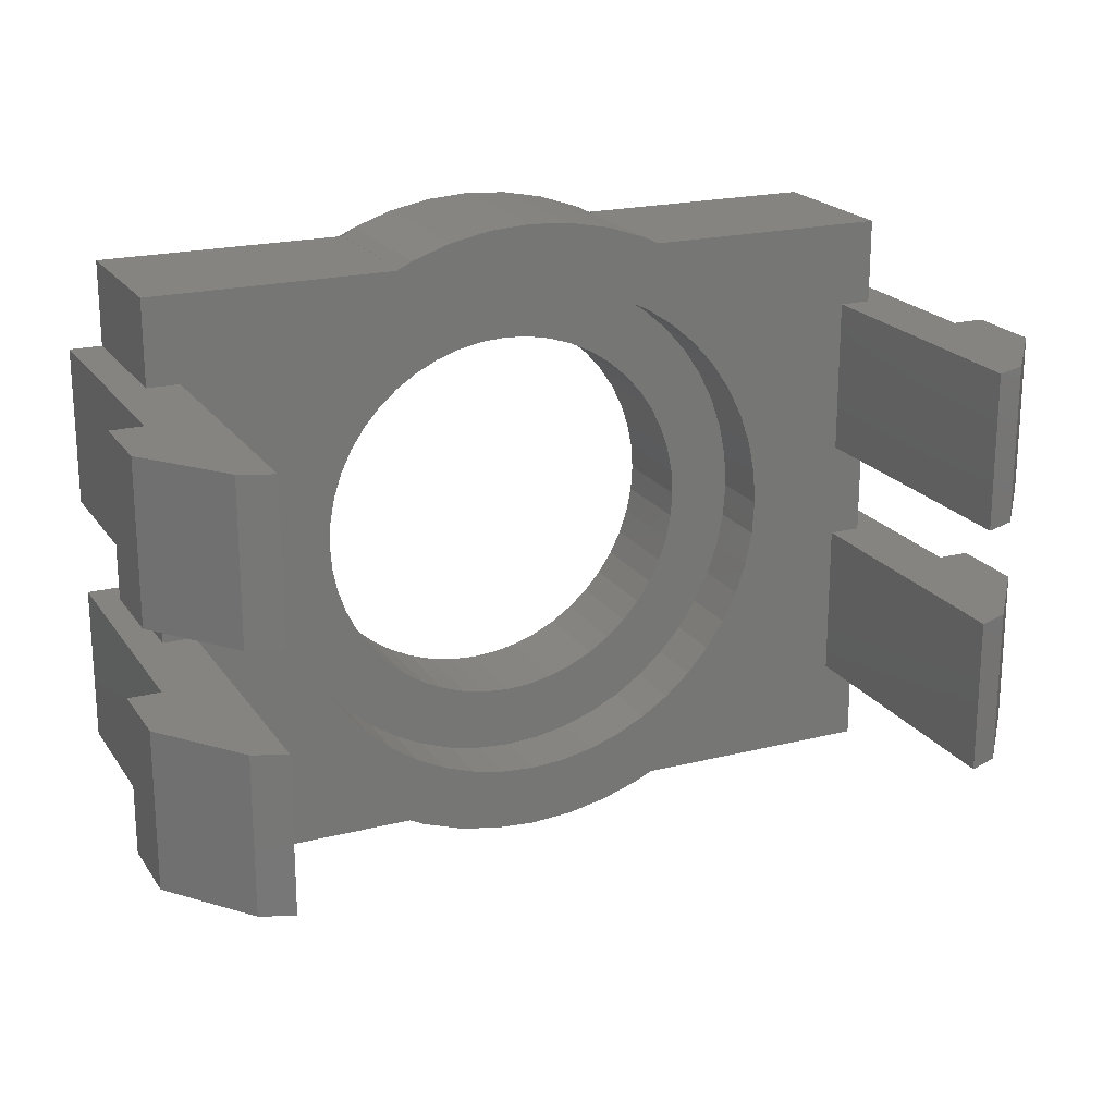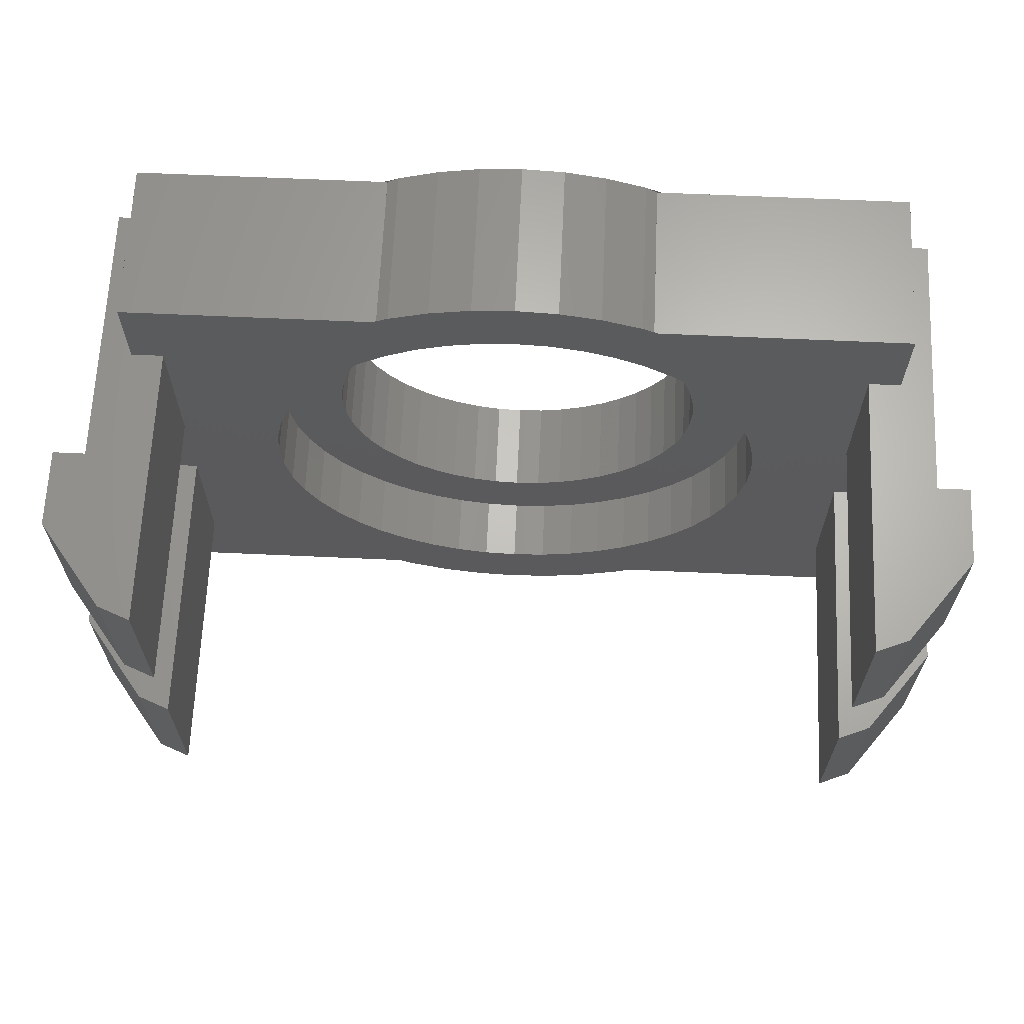
<metadata>
{"format":"stl","ext":"stl","renderer":"f3d","projection":"perspective","resolution":1024,"background":"white","views":[{"elev":20.6,"azim":-24.6,"up":"+Y"},{"elev":65.3,"azim":2.6,"up":"+Y"}]}
</metadata>
<code>
# stl→obj: 464 verts, 748 faces
v -1.6 -3.6 2
v -4 0 2
v -4.8 0 2
v -4.8 -3.6 2
v -4.8 -3.6 0
v -4.8 0 0
v -4 0 0
v -1.6 -3.6 0
v -0.3132 -2.379 0
v 0 -2.4 1.2
v 0 -2.4 0
v -0.3132 -2.379 1.2
v -0.6211 -2.318 0
v -0.6211 -2.318 1.2
v -0.9185 -2.217 0
v -0.9185 -2.217 1.2
v -1.2 -2.078 0
v -1.2 -2.078 1.2
v -1.461 -1.904 0
v -1.461 -1.904 1.2
v -1.697 -1.697 0
v -1.697 -1.697 1.2
v -1.904 -1.461 0
v -1.904 -1.461 1.2
v -2.078 -1.2 0
v -2.078 -1.2 1.2
v -2.217 -0.9185 0
v -2.217 -0.9185 1.2
v -2.318 -0.6211 0
v -2.318 -0.6211 1.2
v -2.379 -0.3132 0
v -2.379 -0.3132 1.2
v -2.4 0 0
v -2.4 0 1.2
v -2.379 0.3132 0
v -2.379 0.3132 1.2
v -2.318 0.6211 0
v -2.318 0.6211 1.2
v -2.217 0.9185 0
v -2.217 0.9185 1.2
v -2.078 1.2 0
v -2.078 1.2 1.2
v -1.904 1.461 0
v -1.904 1.461 1.2
v -1.697 1.697 0
v -1.697 1.697 1.2
v -1.461 1.904 0
v -1.461 1.904 1.2
v -1.2 2.078 0
v -1.2 2.078 1.2
v -0.9185 2.217 0
v -0.9185 2.217 1.2
v -0.6211 2.318 0
v -0.6211 2.318 1.2
v -0.3132 2.379 0
v -0.3132 2.379 1.2
v 0 2.4 0
v 0 2.4 1.2
v 0.3132 2.379 0
v 0.3132 2.379 1.2
v 0.6211 2.318 0
v 0.6211 2.318 1.2
v 0.9185 2.217 0
v 0.9185 2.217 1.2
v 1.2 2.078 0
v 1.2 2.078 1.2
v 1.461 1.904 0
v 1.461 1.904 1.2
v 1.697 1.697 0
v 1.697 1.697 1.2
v 1.904 1.461 0
v 1.904 1.461 1.2
v 2.078 1.2 0
v 2.078 1.2 1.2
v 2.217 0.9185 0
v 2.217 0.9185 1.2
v 2.318 0.6211 0
v 2.318 0.6211 1.2
v 2.379 0.3132 0
v 2.379 0.3132 1.2
v 2.4 0 0
v 2.4 0 1.2
v 2.379 -0.3132 0
v 2.379 -0.3132 1.2
v 2.318 -0.6211 0
v 2.318 -0.6211 1.2
v 2.217 -0.9185 0
v 2.217 -0.9185 1.2
v 2.078 -1.2 0
v 2.078 -1.2 1.2
v 1.904 -1.461 0
v 1.904 -1.461 1.2
v 1.697 -1.697 0
v 1.697 -1.697 1.2
v 1.461 -1.904 0
v 1.461 -1.904 1.2
v 1.2 -2.078 0
v 1.2 -2.078 1.2
v 0.9185 -2.217 0
v 0.9185 -2.217 1.2
v 0.6211 -2.318 0
v 0.6211 -2.318 1.2
v 0.3132 -2.379 0
v 0.3132 -2.379 1.2
v 0 3.2 1.2
v 0.4176 3.172 1.2
v 0.8282 3.091 1.2
v 1.225 2.957 1.2
v 1.6 2.771 1.2
v 1.948 2.539 1.2
v 2.263 2.263 1.2
v 2.539 1.948 1.2
v 2.771 1.6 1.2
v 2.957 1.225 1.2
v 3.091 0.8282 1.2
v 3.172 0.4176 1.2
v 3.2 0 1.2
v 3.172 -0.4176 1.2
v 3.091 -0.8282 1.2
v 2.957 -1.225 1.2
v 2.771 -1.6 1.2
v 2.539 -1.948 1.2
v 2.263 -2.263 1.2
v 1.948 -2.539 1.2
v 1.6 -2.771 1.2
v 1.225 -2.957 1.2
v 0.8282 -3.091 1.2
v 0.4176 -3.172 1.2
v 0 -3.2 1.2
v -0.4176 -3.172 1.2
v -0.8282 -3.091 1.2
v -1.225 -2.957 1.2
v -1.6 -2.771 1.2
v -1.948 -2.539 1.2
v -2.263 -2.263 1.2
v -2.539 -1.948 1.2
v -2.771 -1.6 1.2
v -2.957 -1.225 1.2
v -3.091 -0.8282 1.2
v -3.172 -0.4176 1.2
v -3.2 0 1.2
v -3.172 0.4176 1.2
v -3.091 0.8282 1.2
v -2.957 1.225 1.2
v -2.771 1.6 1.2
v -2.539 1.948 1.2
v -2.263 2.263 1.2
v -1.948 2.539 1.2
v -1.6 2.771 1.2
v -1.225 2.957 1.2
v -0.8282 3.091 1.2
v -0.4176 3.172 1.2
v 0.4176 3.172 2
v 0 3.2 2
v 0.8282 3.091 2
v 1.225 2.957 2
v 1.6 2.771 2
v 1.948 2.539 2
v 2.263 2.263 2
v 2.539 1.948 2
v 2.771 1.6 2
v 2.957 1.225 2
v 3.091 0.8282 2
v 3.172 0.4176 2
v 3.2 0 2
v 3.172 -0.4176 2
v 3.091 -0.8282 2
v 2.957 -1.225 2
v 2.771 -1.6 2
v 2.539 -1.948 2
v 2.263 -2.263 2
v 1.948 -2.539 2
v 1.6 -2.771 2
v 1.225 -2.957 2
v 0.8282 -3.091 2
v 0.4176 -3.172 2
v 0 -3.2 2
v -0.4176 -3.172 2
v -0.8282 -3.091 2
v -1.225 -2.957 2
v -1.6 -2.771 2
v -1.948 -2.539 2
v -2.263 -2.263 2
v -2.539 -1.948 2
v -2.771 -1.6 2
v -2.957 -1.225 2
v -3.091 -0.8282 2
v -3.172 -0.4176 2
v -3.2 0 2
v -3.172 0.4176 2
v -3.091 0.8282 2
v -2.957 1.225 2
v -2.771 1.6 2
v -2.539 1.948 2
v -2.263 2.263 2
v -1.948 2.539 2
v -1.6 2.771 2
v -1.225 2.957 2
v -0.8282 3.091 2
v -0.4176 3.172 2
v 0 -4 2
v -0.522 -3.966 2
v -1.035 -3.864 2
v -1.531 -3.696 2
v -2 -3.464 2
v -2.435 -3.174 2
v -2.828 -2.828 2
v -3.174 -2.435 2
v -3.464 -2 2
v -3.696 -1.531 2
v -3.864 -1.035 2
v -3.966 -0.522 2
v -3.966 0.522 2
v -3.864 1.035 2
v -3.696 1.531 2
v -3.464 2 2
v -3.174 2.435 2
v -2.828 2.828 2
v -2.435 3.174 2
v -2 3.464 2
v -1.531 3.696 2
v -1.035 3.864 2
v -0.522 3.966 2
v 0 4 2
v 0.522 3.966 2
v 1.035 3.864 2
v 1.531 3.696 2
v 2 3.464 2
v 2.435 3.174 2
v 2.828 2.828 2
v 3.174 2.435 2
v 3.464 2 2
v 3.696 1.531 2
v 3.864 1.035 2
v 3.966 0.522 2
v 4 0 2
v 3.966 -0.522 2
v 3.864 -1.035 2
v 3.696 -1.531 2
v 3.464 -2 2
v 3.174 -2.435 2
v 2.828 -2.828 2
v 2.435 -3.174 2
v 2 -3.464 2
v 1.531 -3.696 2
v 1.035 -3.864 2
v 0.522 -3.966 2
v 0 -4 0
v -0.522 -3.966 0
v -0.4176 -3.172 0
v 0 -3.2 0
v -1.035 -3.864 0
v -0.8282 -3.091 0
v -1.531 -3.696 0
v -1.225 -2.957 0
v -2 -3.464 0
v -1.6 -2.771 0
v -2.435 -3.174 0
v -1.948 -2.539 0
v -2.828 -2.828 0
v -2.263 -2.263 0
v -3.174 -2.435 0
v -2.539 -1.948 0
v -3.464 -2 0
v -2.771 -1.6 0
v -3.696 -1.531 0
v -2.957 -1.225 0
v -3.864 -1.035 0
v -3.091 -0.8282 0
v -3.966 -0.522 0
v -3.172 -0.4176 0
v -3.2 0 0
v -3.966 0.522 0
v -3.172 0.4176 0
v -3.864 1.035 0
v -3.091 0.8282 0
v -3.696 1.531 0
v -2.957 1.225 0
v -3.464 2 0
v -2.771 1.6 0
v -3.174 2.435 0
v -2.539 1.948 0
v -2.828 2.828 0
v -2.263 2.263 0
v -2.435 3.174 0
v -1.948 2.539 0
v -2 3.464 0
v -1.6 2.771 0
v -1.531 3.696 0
v -1.225 2.957 0
v -1.035 3.864 0
v -0.8282 3.091 0
v -0.522 3.966 0
v -0.4176 3.172 0
v 0 4 0
v 0 3.2 0
v 0.522 3.966 0
v 0.4176 3.172 0
v 1.035 3.864 0
v 0.8282 3.091 0
v 1.531 3.696 0
v 1.225 2.957 0
v 2 3.464 0
v 1.6 2.771 0
v 2.435 3.174 0
v 1.948 2.539 0
v 2.828 2.828 0
v 2.263 2.263 0
v 3.174 2.435 0
v 2.539 1.948 0
v 3.464 2 0
v 2.771 1.6 0
v 3.696 1.531 0
v 2.957 1.225 0
v 3.864 1.035 0
v 3.091 0.8282 0
v 3.966 0.522 0
v 3.172 0.4176 0
v 4 0 0
v 3.2 0 0
v 3.966 -0.522 0
v 3.172 -0.4176 0
v 3.864 -1.035 0
v 3.091 -0.8282 0
v 3.696 -1.531 0
v 2.957 -1.225 0
v 3.464 -2 0
v 2.771 -1.6 0
v 3.174 -2.435 0
v 2.539 -1.948 0
v 2.828 -2.828 0
v 2.263 -2.263 0
v 2.435 -3.174 0
v 1.948 -2.539 0
v 2 -3.464 0
v 1.6 -2.771 0
v 1.531 -3.696 0
v 1.225 -2.957 0
v 1.035 -3.864 0
v 0.8282 -3.091 0
v 0.522 -3.966 0
v 0.4176 -3.172 0
v -5.2 -2.544 0
v -5.2 -2.544 3.4
v -5.2 -0.6 3.4
v -5.2 -0.6 0
v -4.8 -0.6 3.4
v -4.8 -0.6 0
v -4.8 -2.544 0
v -4.8 -2.544 3.4
v 0.5221 -3.966 0
v 0.5221 -3.966 2
v -0 -4 0
v -0 -4 2
v -0.5221 -3.966 0
v -0.5221 -3.966 2
v 0.5221 3.966 0
v 0.5221 3.966 2
v -0 4 0
v -0 4 2
v -0.5221 3.966 0
v -0.5221 3.966 2
v -1.673 -3.6 0
v -1.673 -3.6 2
v -1.674 -3.6 0
v -1.674 -3.6 2
v -4.8 -2.544 2
v -4.4 -2.544 5.56
v -4.4 -2.544 2
v -4.4 -0.6 2
v -4.4 -0.6 5.56
v -4.8 -2.544 5.4
v -4.8 -0.6 5.4
v -5.6 -0.6 4.36
v -5.6 -2.544 4.36
v -4.8 -0.6 2
v -5.6 -2.544 3.4
v -5.6 -0.6 3.4
v -4.8 0.6 2
v -4.8 0.6 0
v -4.8 3.6 2
v -1.6 3.6 2
v -1.6 3.6 0
v -4.8 3.6 0
v -5.2 2.544 0
v -5.2 0.6 3.4
v -5.2 2.544 3.4
v -5.2 0.6 0
v -4.8 0.6 3.4
v -4.8 2.544 0
v -4.8 2.544 3.4
v -1.673 3.6 2
v -1.673 3.6 0
v -1.674 3.6 2
v -1.674 3.6 0
v -4.8 2.544 2
v -4.4 2.544 2
v -4.4 2.544 5.56
v -4.4 0.6 5.56
v -4.4 0.6 2
v -4.8 0.6 5.4
v -4.8 2.544 5.4
v -5.6 2.544 4.36
v -5.6 0.6 4.36
v -5.6 2.544 3.4
v -5.6 0.6 3.4
v 4.8 -3.6 2
v 4.8 0 2
v 1.6 -3.6 2
v 1.6 -3.6 0
v 4.8 0 0
v 4.8 -3.6 0
v 5.2 -2.544 0
v 5.2 -0.6 3.4
v 5.2 -2.544 3.4
v 5.2 -0.6 0
v 4.8 -0.6 3.4
v 4.8 -0.6 0
v 4.8 -2.544 0
v 4.8 -2.544 3.4
v 1.673 -3.6 2
v 1.673 -3.6 0
v 1.674 -3.6 2
v 1.674 -3.6 0
v 4.8 -2.544 2
v 4.4 -2.544 2
v 4.4 -2.544 5.56
v 4.4 -0.6 5.56
v 4.4 -0.6 2
v 4.8 -0.6 5.4
v 4.8 -2.544 5.4
v 5.6 -2.544 4.36
v 5.6 -0.6 4.36
v 4.8 -0.6 2
v 5.6 -2.544 3.4
v 5.6 -0.6 3.4
v 4.8 0.6 2
v 4.8 0.6 0
v 1.6 3.6 2
v 4.8 3.6 2
v 4.8 3.6 0
v 1.6 3.6 0
v 5.2 2.544 0
v 5.2 2.544 3.4
v 5.2 0.6 3.4
v 5.2 0.6 0
v 4.8 0.6 3.4
v 4.8 2.544 0
v 4.8 2.544 3.4
v 1.673 3.6 0
v 1.673 3.6 2
v 1.674 3.6 0
v 1.674 3.6 2
v 4.8 2.544 2
v 4.4 2.544 5.56
v 4.4 2.544 2
v 4.4 0.6 2
v 4.4 0.6 5.56
v 4.8 2.544 5.4
v 4.8 0.6 5.4
v 5.6 0.6 4.36
v 5.6 2.544 4.36
v 5.6 2.544 3.4
v 5.6 0.6 3.4
f 1 2 3
f 3 4 1
f 5 6 7
f 7 8 5
f 9 10 11
f 10 9 12
f 13 12 9
f 12 13 14
f 15 14 13
f 14 15 16
f 17 16 15
f 16 17 18
f 19 18 17
f 18 19 20
f 21 20 19
f 20 21 22
f 23 22 21
f 22 23 24
f 25 24 23
f 24 25 26
f 27 26 25
f 26 27 28
f 29 28 27
f 28 29 30
f 31 30 29
f 30 31 32
f 33 32 31
f 32 33 34
f 35 34 33
f 34 35 36
f 37 36 35
f 36 37 38
f 39 38 37
f 38 39 40
f 41 40 39
f 40 41 42
f 43 42 41
f 42 43 44
f 45 44 43
f 44 45 46
f 47 46 45
f 46 47 48
f 49 48 47
f 48 49 50
f 51 50 49
f 50 51 52
f 53 52 51
f 52 53 54
f 55 54 53
f 54 55 56
f 57 56 55
f 56 57 58
f 59 58 57
f 58 59 60
f 61 60 59
f 60 61 62
f 63 62 61
f 62 63 64
f 65 64 63
f 64 65 66
f 67 66 65
f 66 67 68
f 69 68 67
f 68 69 70
f 71 70 69
f 70 71 72
f 73 72 71
f 72 73 74
f 75 74 73
f 74 75 76
f 77 76 75
f 76 77 78
f 79 78 77
f 78 79 80
f 81 80 79
f 80 81 82
f 83 82 81
f 82 83 84
f 85 84 83
f 84 85 86
f 87 86 85
f 86 87 88
f 89 88 87
f 88 89 90
f 91 90 89
f 90 91 92
f 93 92 91
f 92 93 94
f 95 94 93
f 94 95 96
f 97 96 95
f 96 97 98
f 99 98 97
f 98 99 100
f 101 100 99
f 100 101 102
f 103 102 101
f 102 103 104
f 11 104 103
f 104 11 10
f 105 60 106
f 60 105 58
f 106 62 107
f 62 106 60
f 107 64 108
f 64 107 62
f 108 66 109
f 66 108 64
f 109 68 110
f 68 109 66
f 110 70 111
f 70 110 68
f 111 72 112
f 72 111 70
f 112 74 113
f 74 112 72
f 113 76 114
f 76 113 74
f 114 78 115
f 78 114 76
f 115 80 116
f 80 115 78
f 116 82 117
f 82 116 80
f 117 84 118
f 84 117 82
f 118 86 119
f 86 118 84
f 119 88 120
f 88 119 86
f 120 90 121
f 90 120 88
f 121 92 122
f 92 121 90
f 122 94 123
f 94 122 92
f 123 96 124
f 96 123 94
f 124 98 125
f 98 124 96
f 125 100 126
f 100 125 98
f 126 102 127
f 102 126 100
f 127 104 128
f 104 127 102
f 128 10 129
f 10 128 104
f 129 12 130
f 12 129 10
f 130 14 131
f 14 130 12
f 131 16 132
f 16 131 14
f 132 18 133
f 18 132 16
f 133 20 134
f 20 133 18
f 134 22 135
f 22 134 20
f 135 24 136
f 24 135 22
f 136 26 137
f 26 136 24
f 137 28 138
f 28 137 26
f 138 30 139
f 30 138 28
f 139 32 140
f 32 139 30
f 140 34 141
f 34 140 32
f 141 36 142
f 36 141 34
f 142 38 143
f 38 142 36
f 143 40 144
f 40 143 38
f 144 42 145
f 42 144 40
f 145 44 146
f 44 145 42
f 146 46 147
f 46 146 44
f 147 48 148
f 48 147 46
f 148 50 149
f 50 148 48
f 149 52 150
f 52 149 50
f 150 54 151
f 54 150 52
f 151 56 152
f 56 151 54
f 152 58 105
f 58 152 56
f 153 154 105
f 105 106 153
f 155 153 106
f 106 107 155
f 156 155 107
f 107 108 156
f 157 156 108
f 108 109 157
f 158 157 109
f 109 110 158
f 159 158 110
f 110 111 159
f 160 159 111
f 111 112 160
f 161 160 112
f 112 113 161
f 162 161 113
f 113 114 162
f 163 162 114
f 114 115 163
f 164 163 115
f 115 116 164
f 165 164 116
f 116 117 165
f 166 165 117
f 117 118 166
f 167 166 118
f 118 119 167
f 168 167 119
f 119 120 168
f 169 168 120
f 120 121 169
f 170 169 121
f 121 122 170
f 171 170 122
f 122 123 171
f 172 171 123
f 123 124 172
f 173 172 124
f 124 125 173
f 174 173 125
f 125 126 174
f 175 174 126
f 126 127 175
f 176 175 127
f 127 128 176
f 177 176 128
f 128 129 177
f 178 177 129
f 129 130 178
f 179 178 130
f 130 131 179
f 180 179 131
f 131 132 180
f 181 180 132
f 132 133 181
f 182 181 133
f 133 134 182
f 183 182 134
f 134 135 183
f 184 183 135
f 135 136 184
f 185 184 136
f 136 137 185
f 186 185 137
f 137 138 186
f 187 186 138
f 138 139 187
f 188 187 139
f 139 140 188
f 189 188 140
f 140 141 189
f 190 189 141
f 141 142 190
f 191 190 142
f 142 143 191
f 192 191 143
f 143 144 192
f 193 192 144
f 144 145 193
f 194 193 145
f 145 146 194
f 195 194 146
f 146 147 195
f 196 195 147
f 147 148 196
f 197 196 148
f 148 149 197
f 198 197 149
f 149 150 198
f 199 198 150
f 150 151 199
f 200 199 151
f 151 152 200
f 154 200 152
f 152 105 154
f 201 178 202
f 178 201 177
f 202 179 203
f 179 202 178
f 203 180 204
f 180 203 179
f 204 181 205
f 181 204 180
f 205 182 206
f 182 205 181
f 206 183 207
f 183 206 182
f 207 184 208
f 184 207 183
f 208 185 209
f 185 208 184
f 209 186 210
f 186 209 185
f 210 187 211
f 187 210 186
f 211 188 212
f 188 211 187
f 212 189 2
f 189 212 188
f 2 190 213
f 190 2 189
f 213 191 214
f 191 213 190
f 214 192 215
f 192 214 191
f 215 193 216
f 193 215 192
f 216 194 217
f 194 216 193
f 217 195 218
f 195 217 194
f 218 196 219
f 196 218 195
f 219 197 220
f 197 219 196
f 220 198 221
f 198 220 197
f 221 199 222
f 199 221 198
f 222 200 223
f 200 222 199
f 223 154 224
f 154 223 200
f 224 153 225
f 153 224 154
f 225 155 226
f 155 225 153
f 226 156 227
f 156 226 155
f 227 157 228
f 157 227 156
f 228 158 229
f 158 228 157
f 229 159 230
f 159 229 158
f 230 160 231
f 160 230 159
f 231 161 232
f 161 231 160
f 232 162 233
f 162 232 161
f 233 163 234
f 163 233 162
f 234 164 235
f 164 234 163
f 235 165 236
f 165 235 164
f 236 166 237
f 166 236 165
f 237 167 238
f 167 237 166
f 238 168 239
f 168 238 167
f 239 169 240
f 169 239 168
f 240 170 241
f 170 240 169
f 241 171 242
f 171 241 170
f 242 172 243
f 172 242 171
f 243 173 244
f 173 243 172
f 244 174 245
f 174 244 173
f 245 175 246
f 175 245 174
f 246 176 247
f 176 246 175
f 247 177 201
f 177 247 176
f 248 249 250
f 250 251 248
f 249 252 253
f 253 250 249
f 252 254 255
f 255 253 252
f 254 256 257
f 257 255 254
f 256 258 259
f 259 257 256
f 258 260 261
f 261 259 258
f 260 262 263
f 263 261 260
f 262 264 265
f 265 263 262
f 264 266 267
f 267 265 264
f 266 268 269
f 269 267 266
f 268 270 271
f 271 269 268
f 270 7 272
f 272 271 270
f 7 273 274
f 274 272 7
f 273 275 276
f 276 274 273
f 275 277 278
f 278 276 275
f 277 279 280
f 280 278 277
f 279 281 282
f 282 280 279
f 281 283 284
f 284 282 281
f 283 285 286
f 286 284 283
f 285 287 288
f 288 286 285
f 287 289 290
f 290 288 287
f 289 291 292
f 292 290 289
f 291 293 294
f 294 292 291
f 293 295 296
f 296 294 293
f 295 297 298
f 298 296 295
f 297 299 300
f 300 298 297
f 299 301 302
f 302 300 299
f 301 303 304
f 304 302 301
f 303 305 306
f 306 304 303
f 305 307 308
f 308 306 305
f 307 309 310
f 310 308 307
f 309 311 312
f 312 310 309
f 311 313 314
f 314 312 311
f 313 315 316
f 316 314 313
f 315 317 318
f 318 316 315
f 317 319 320
f 320 318 317
f 319 321 322
f 322 320 319
f 321 323 324
f 324 322 321
f 323 325 326
f 326 324 323
f 325 327 328
f 328 326 325
f 327 329 330
f 330 328 327
f 329 331 332
f 332 330 329
f 331 333 334
f 334 332 331
f 333 335 336
f 336 334 333
f 335 337 338
f 338 336 335
f 337 339 340
f 340 338 337
f 339 341 342
f 342 340 339
f 341 248 251
f 251 342 341
f 251 250 9
f 9 11 251
f 250 253 13
f 13 9 250
f 253 255 15
f 15 13 253
f 255 257 17
f 17 15 255
f 257 259 19
f 19 17 257
f 259 261 21
f 21 19 259
f 261 263 23
f 23 21 261
f 263 265 25
f 25 23 263
f 265 267 27
f 27 25 265
f 267 269 29
f 29 27 267
f 269 271 31
f 31 29 269
f 271 272 33
f 33 31 271
f 272 274 35
f 35 33 272
f 274 276 37
f 37 35 274
f 276 278 39
f 39 37 276
f 278 280 41
f 41 39 278
f 280 282 43
f 43 41 280
f 282 284 45
f 45 43 282
f 284 286 47
f 47 45 284
f 286 288 49
f 49 47 286
f 288 290 51
f 51 49 288
f 290 292 53
f 53 51 290
f 292 294 55
f 55 53 292
f 294 296 57
f 57 55 294
f 296 298 59
f 59 57 296
f 298 300 61
f 61 59 298
f 300 302 63
f 63 61 300
f 302 304 65
f 65 63 302
f 304 306 67
f 67 65 304
f 306 308 69
f 69 67 306
f 308 310 71
f 71 69 308
f 310 312 73
f 73 71 310
f 312 314 75
f 75 73 312
f 314 316 77
f 77 75 314
f 316 318 79
f 79 77 316
f 318 320 81
f 81 79 318
f 320 322 83
f 83 81 320
f 322 324 85
f 85 83 322
f 324 326 87
f 87 85 324
f 326 328 89
f 89 87 326
f 328 330 91
f 91 89 328
f 330 332 93
f 93 91 330
f 332 334 95
f 95 93 332
f 334 336 97
f 97 95 334
f 336 338 99
f 99 97 336
f 338 340 101
f 101 99 338
f 340 342 103
f 103 101 340
f 342 251 11
f 11 103 342
f 343 344 345
f 345 346 343
f 346 345 347
f 347 348 346
f 344 343 349
f 349 350 344
f 343 346 348
f 348 349 343
f 339 245 246
f 245 339 337
f 351 246 352
f 246 351 339
f 353 352 354
f 352 353 351
f 355 354 356
f 354 355 353
f 252 356 203
f 356 252 355
f 254 203 204
f 203 254 252
f 299 226 227
f 227 301 299
f 357 358 226
f 226 299 357
f 359 360 358
f 358 357 359
f 361 362 360
f 360 359 361
f 291 222 362
f 362 361 291
f 289 221 222
f 222 291 289
f 363 254 204
f 204 364 363
f 5 365 366
f 366 4 5
f 349 5 4
f 4 367 349
f 368 369 370
f 370 371 368
f 372 368 371
f 371 373 372
f 374 375 372
f 372 373 374
f 370 376 373
f 373 371 370
f 368 372 367
f 367 369 368
f 377 350 372
f 372 375 377
f 374 373 347
f 347 378 374
f 376 379 380
f 380 348 376
f 377 375 374
f 374 378 377
f 377 378 345
f 345 344 377
f 381 3 2
f 2 382 381
f 383 7 6
f 6 384 383
f 385 386 387
f 386 385 388
f 388 389 386
f 389 388 380
f 387 390 385
f 390 387 391
f 385 380 388
f 380 385 390
f 392 221 289
f 289 393 392
f 381 394 395
f 395 384 381
f 396 381 384
f 384 390 396
f 397 398 399
f 399 400 397
f 401 399 398
f 398 402 401
f 403 404 401
f 401 402 403
f 399 401 379
f 379 400 399
f 397 396 402
f 402 398 397
f 403 402 391
f 391 405 403
f 406 389 401
f 401 404 406
f 405 404 403
f 404 405 406
f 405 386 406
f 386 405 387
f 407 408 236
f 236 409 407
f 410 319 411
f 411 412 410
f 413 414 415
f 414 413 416
f 416 417 414
f 417 416 418
f 415 419 413
f 419 415 420
f 413 418 416
f 418 413 419
f 421 245 337
f 337 422 421
f 407 423 424
f 424 412 407
f 425 407 412
f 412 419 425
f 426 427 428
f 428 429 426
f 430 428 427
f 427 431 430
f 432 433 430
f 430 431 432
f 428 430 434
f 434 429 428
f 426 425 431
f 431 427 426
f 432 431 420
f 420 435 432
f 436 417 430
f 430 433 436
f 437 434 418
f 418 438 437
f 435 433 432
f 433 435 436
f 435 414 436
f 414 435 415
f 439 236 408
f 408 440 439
f 441 411 319
f 319 442 441
f 443 444 445
f 445 446 443
f 446 445 447
f 447 438 446
f 444 443 448
f 448 449 444
f 443 446 438
f 438 448 443
f 450 301 227
f 227 451 450
f 441 452 453
f 453 440 441
f 448 441 440
f 440 454 448
f 455 456 457
f 457 458 455
f 459 455 458
f 458 460 459
f 461 462 459
f 459 460 461
f 457 437 460
f 460 458 457
f 455 459 454
f 454 456 455
f 463 449 459
f 459 462 463
f 461 460 447
f 447 464 461
f 463 462 461
f 461 464 463
f 463 464 445
f 445 444 463

</code>
